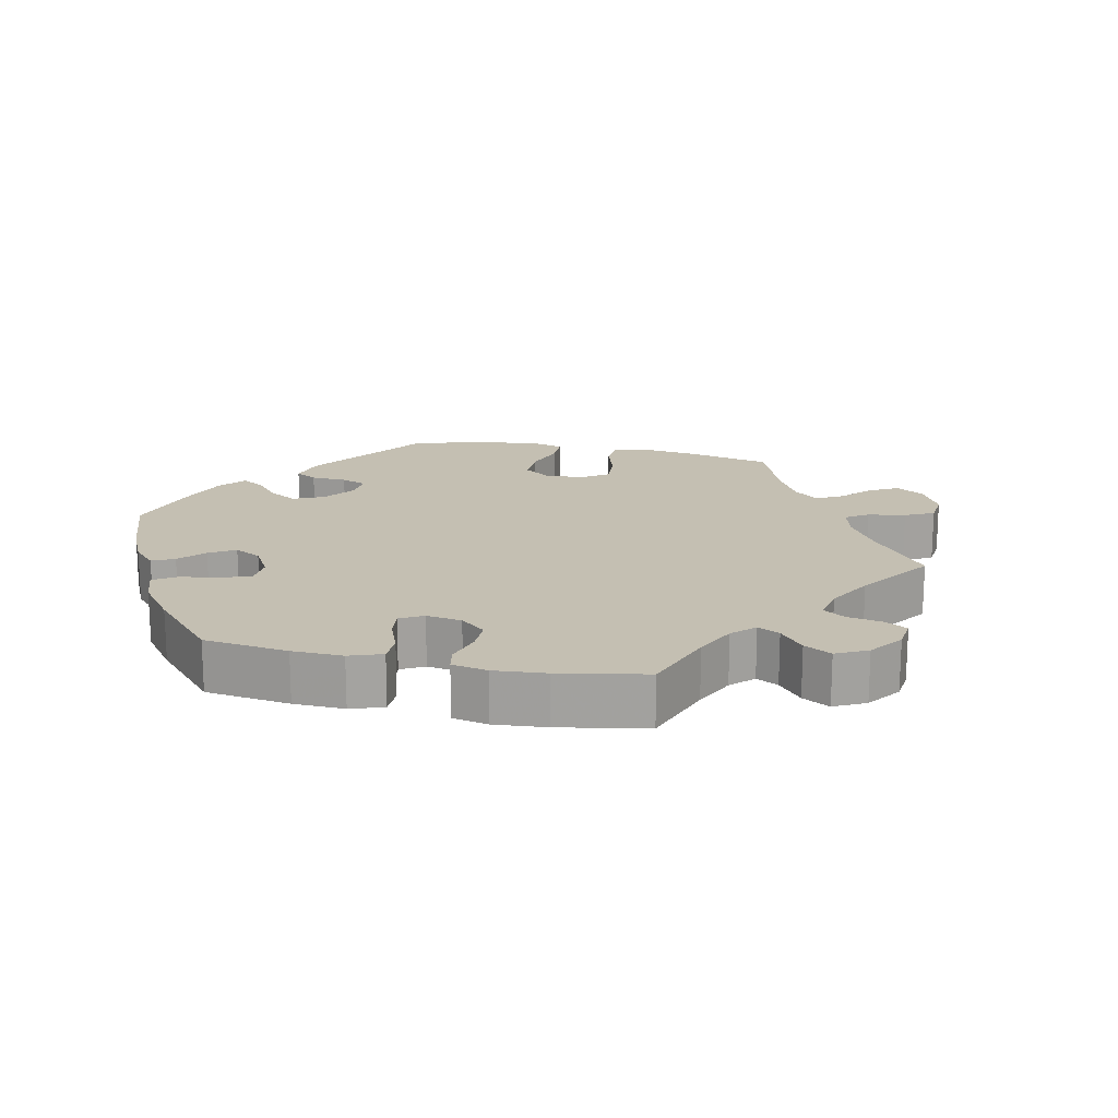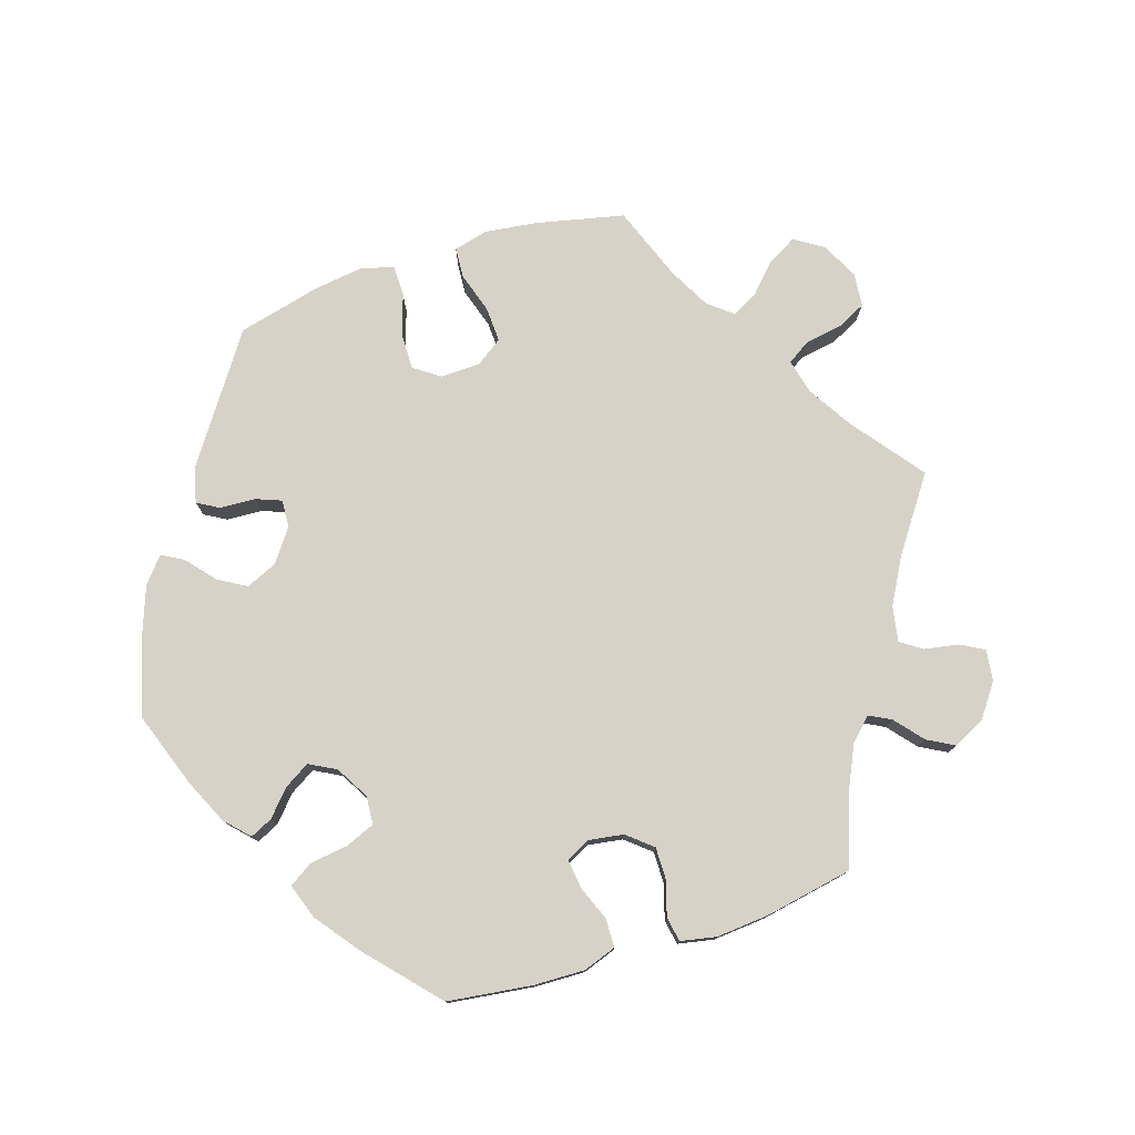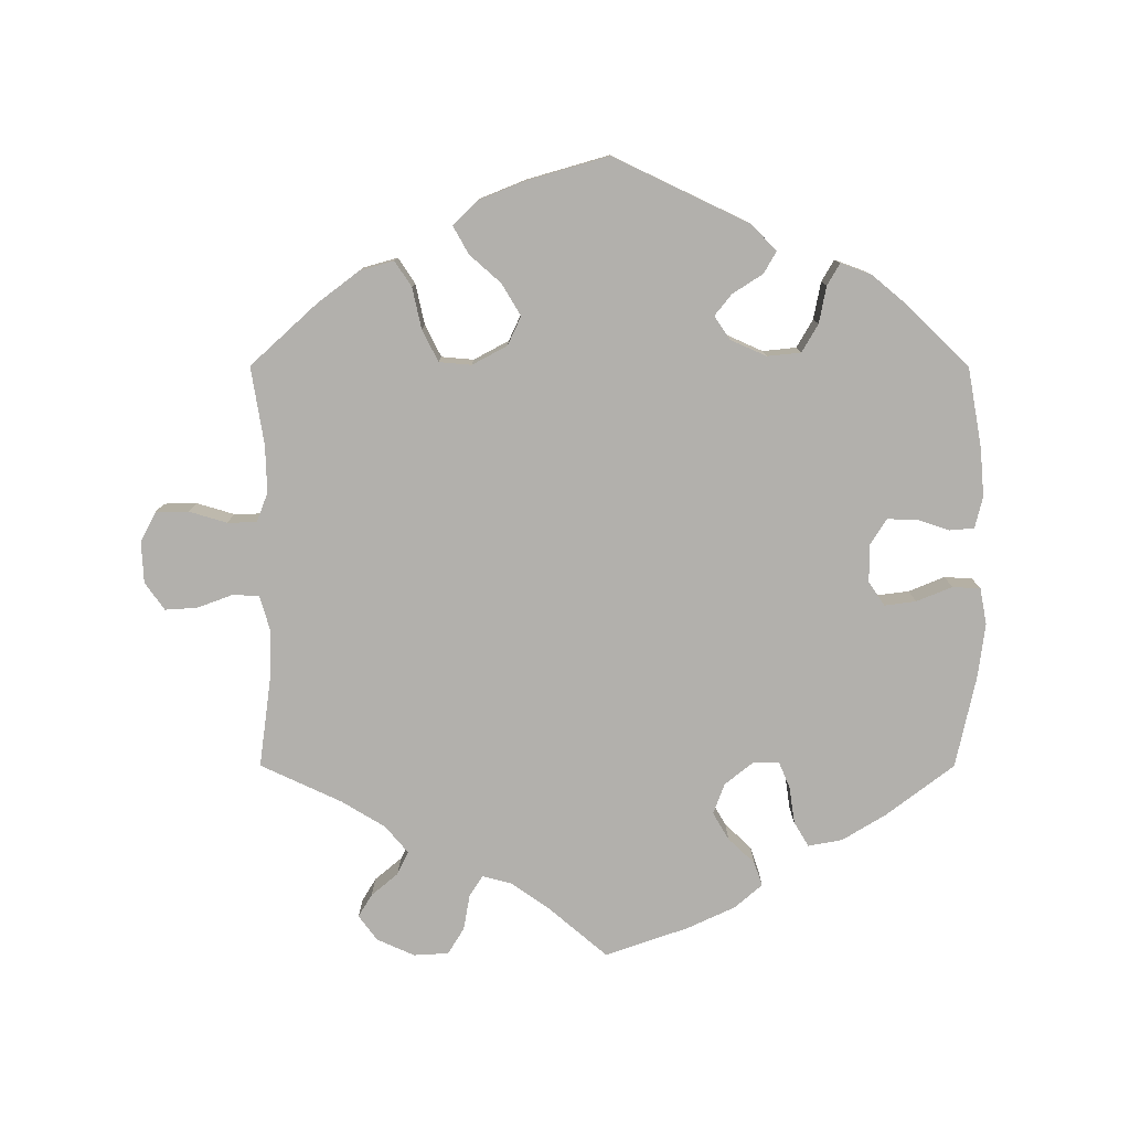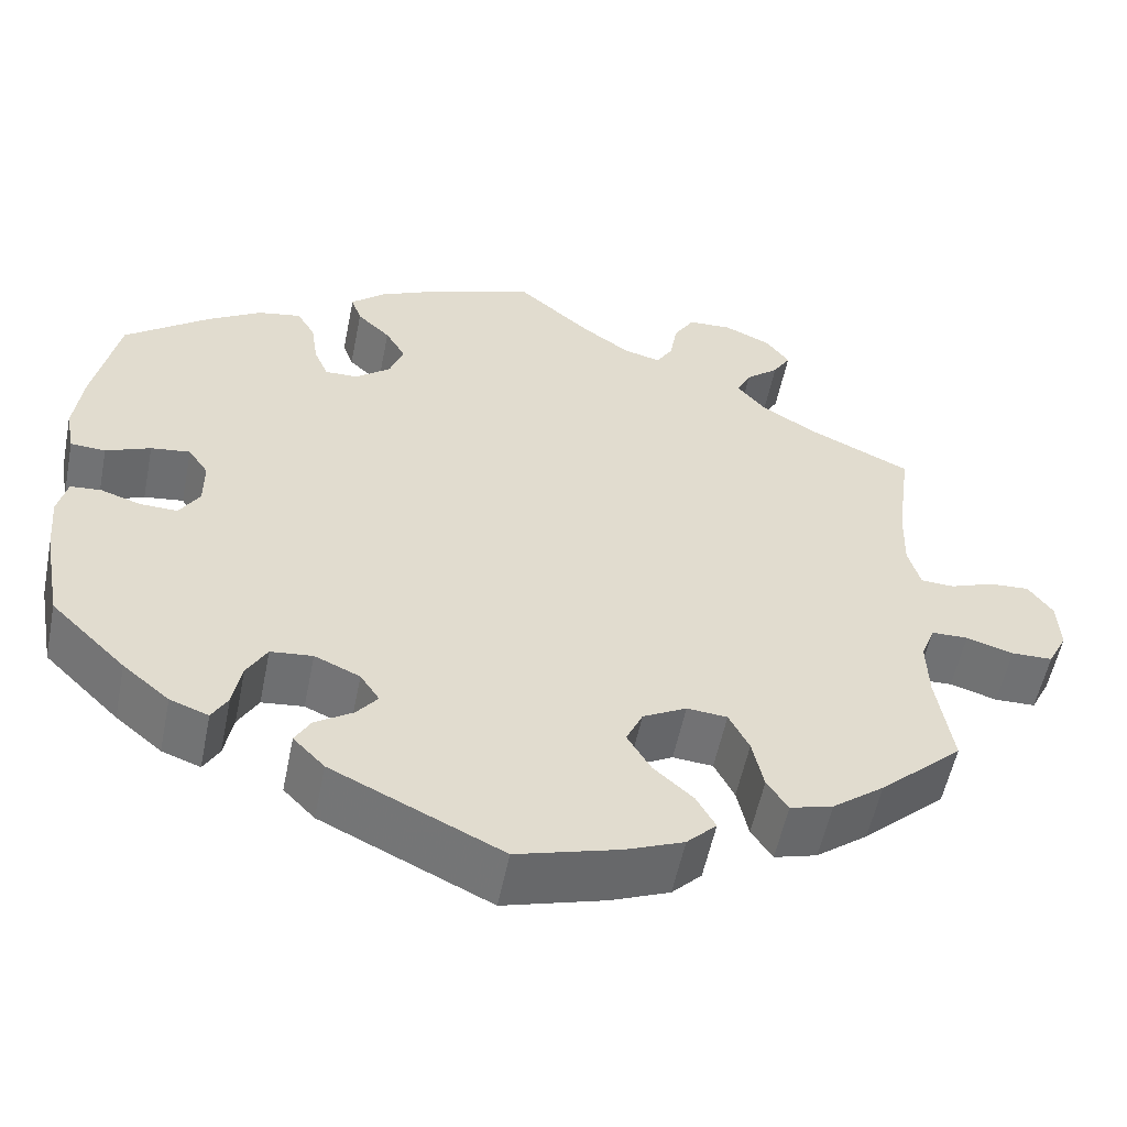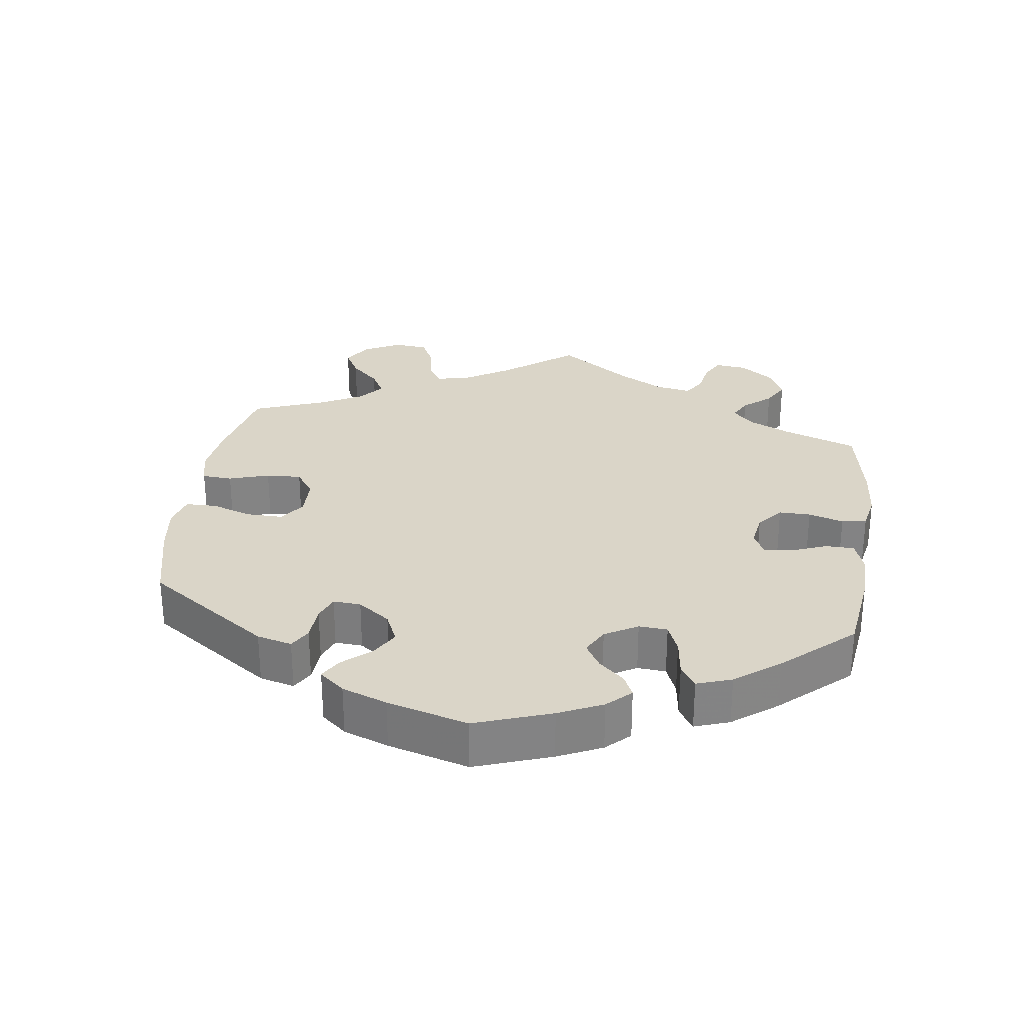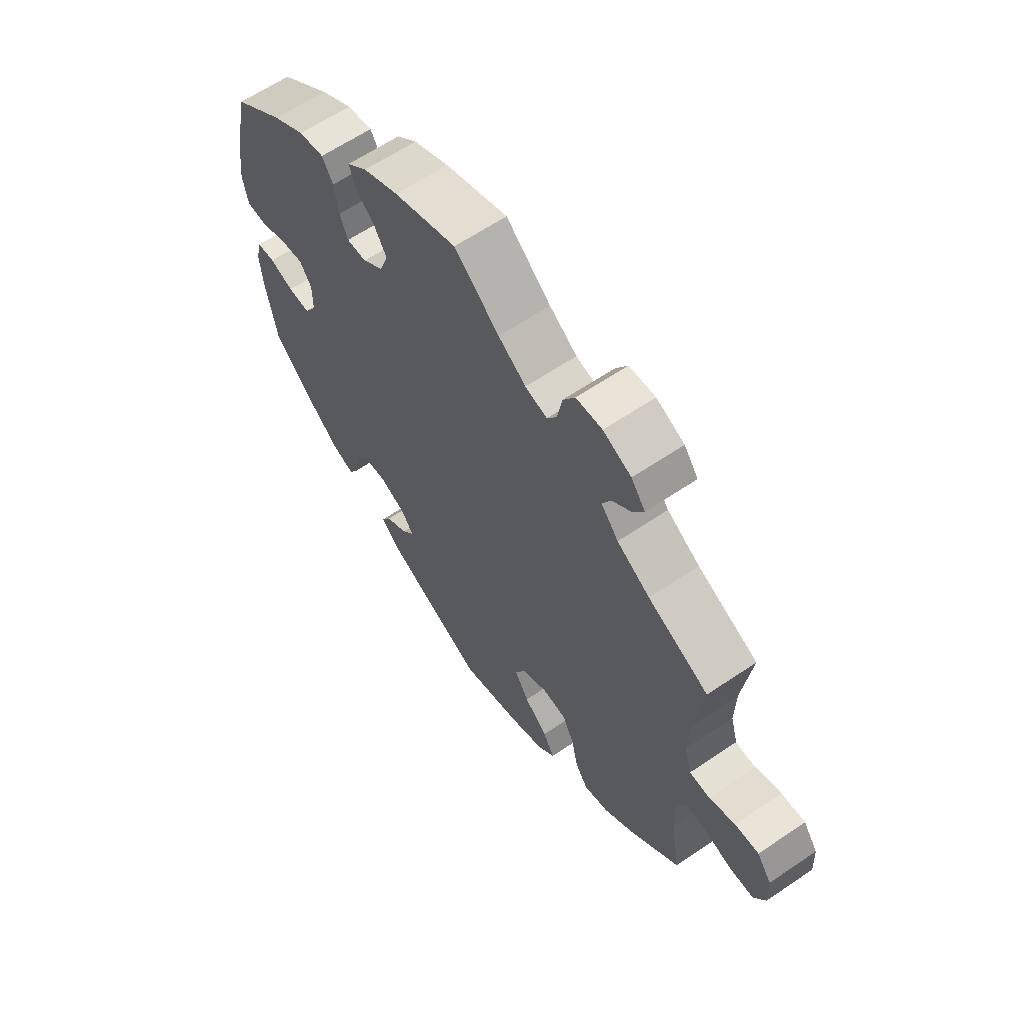
<metadata>
{"format":"obj","ext":"obj","renderer":"f3d","projection":"perspective","resolution":1024,"background":"white","views":[{"elev":17.6,"azim":-17.7,"up":"+Y"},{"elev":77.5,"azim":-47.7,"up":"+Y"},{"elev":-78.7,"azim":179.9,"up":"+Y"},{"elev":-55.3,"azim":-11.4,"up":"+Z"},{"elev":29.1,"azim":-112.1,"up":"+Y"},{"elev":62.6,"azim":55.5,"up":"+Z"}]}
</metadata>
<code>
v -0.522 0.07 -0.174
v -0.528 0.07 -0.105
v -0.517 0.07 -0.06
v -0.482 0.07 -0.057
v -0.436 0.07 -0.072
v -0.393 0.07 -0.073
v -0.37 0.07 -0.036
v -0.37 0.07 0.018
v -0.393 0.07 0.052
v -0.438 0.07 0.046
v -0.489 0.07 0.025
v -0.529 0.07 0.027
v -0.539 0.07 0.079
v -0.529 0.07 0.158
v -0.501 0.07 0.289
v -0.404 0.07 0.363
v -0.342 0.07 0.401
v -0.293 0.07 0.41
v -0.272 0.07 0.375
v -0.264 0.07 0.322
v -0.248 0.07 0.284
v -0.21 0.07 0.285
v -0.17 0.07 0.317
v -0.154 0.07 0.361
v -0.177 0.07 0.4
v -0.215 0.07 0.436
v -0.227 0.07 0.47
v -0.188 0.07 0.504
v -0.12 0.07 0.536
v 0 0.07 0.578
v 0.086 0.07 0.505
v 0.139 0.07 0.468
v 0.181 0.07 0.457
v 0.2 0.07 0.487
v 0.209 0.07 0.538
v 0.232 0.07 0.576
v 0.282 0.07 0.579
v 0.336 0.07 0.555
v 0.363 0.07 0.519
v 0.343 0.07 0.486
v 0.305 0.07 0.454
v 0.289 0.07 0.421
v 0.322 0.07 0.382
v 0.385 0.07 0.344
v 0.501 0.07 0.29
v 0.484 0.07 0.163
v 0.482 0.07 0.089
v 0.496 0.07 0.04
v 0.534 0.07 0.038
v 0.585 0.07 0.057
v 0.631 0.07 0.06
v 0.659 0.07 0.021
v 0.662 0.07 -0.038
v 0.64 0.07 -0.081
v 0.593 0.07 -0.082
v 0.539 0.07 -0.066
v 0.497 0.07 -0.067
v 0.481 0.07 -0.109
v 0.483 0.07 -0.176
v 0.501 0.07 -0.288
v 0.406 0.07 -0.375
v 0.347 0.07 -0.42
v 0.298 0.07 -0.434
v 0.274 0.07 -0.398
v 0.261 0.07 -0.339
v 0.238 0.07 -0.294
v 0.192 0.07 -0.29
v 0.142 0.07 -0.317
v 0.123 0.07 -0.358
v 0.15 0.07 -0.403
v 0.195 0.07 -0.443
v 0.217 0.07 -0.482
v 0.183 0.07 -0.516
v 0.117 0.07 -0.543
v 0 0.07 -0.577
v -0.194 0.07 -0.485
v -0.23 0.07 -0.448
v -0.212 0.07 -0.417
v -0.169 0.07 -0.389
v -0.145 0.07 -0.359
v -0.167 0.07 -0.326
v -0.219 0.07 -0.303
v -0.267 0.07 -0.308
v -0.29 0.07 -0.348
v -0.3 0.07 -0.401
v -0.318 0.07 -0.432
v -0.362 0.07 -0.416
v -0.415 0.07 -0.372
v -0.501 0.07 -0.288
v -0.522 0 -0.174
v -0.528 0 -0.105
v -0.517 0 -0.06
v -0.482 0 -0.057
v -0.436 0 -0.072
v -0.393 0 -0.073
v -0.37 0 -0.036
v -0.37 0 0.018
v -0.393 0 0.052
v -0.438 0 0.046
v -0.489 0 0.025
v -0.529 0 0.027
v -0.539 0 0.079
v -0.529 0 0.158
v -0.501 0 0.289
v -0.404 0 0.363
v -0.342 0 0.401
v -0.293 0 0.41
v -0.272 0 0.375
v -0.264 0 0.322
v -0.248 0 0.284
v -0.21 0 0.285
v -0.17 0 0.317
v -0.154 0 0.361
v -0.177 0 0.4
v -0.215 0 0.436
v -0.227 0 0.47
v -0.188 0 0.504
v -0.12 0 0.536
v 0 0 0.578
v 0.086 0 0.505
v 0.139 0 0.468
v 0.181 0 0.457
v 0.2 0 0.487
v 0.209 0 0.538
v 0.232 0 0.576
v 0.282 0 0.579
v 0.336 0 0.555
v 0.363 0 0.519
v 0.343 0 0.486
v 0.305 0 0.454
v 0.289 0 0.421
v 0.322 0 0.382
v 0.385 0 0.344
v 0.501 0 0.29
v 0.484 0 0.163
v 0.482 0 0.089
v 0.496 0 0.04
v 0.534 0 0.038
v 0.585 0 0.057
v 0.631 0 0.06
v 0.659 0 0.021
v 0.662 0 -0.038
v 0.64 0 -0.081
v 0.593 0 -0.082
v 0.539 0 -0.066
v 0.497 0 -0.067
v 0.481 0 -0.109
v 0.483 0 -0.176
v 0.501 0 -0.288
v 0.406 0 -0.375
v 0.347 0 -0.42
v 0.298 0 -0.434
v 0.274 0 -0.398
v 0.261 0 -0.339
v 0.238 0 -0.294
v 0.192 0 -0.29
v 0.142 0 -0.317
v 0.123 0 -0.358
v 0.15 0 -0.403
v 0.195 0 -0.443
v 0.217 0 -0.482
v 0.183 0 -0.516
v 0.117 0 -0.543
v 0 0 -0.577
v -0.194 0 -0.485
v -0.23 0 -0.448
v -0.212 0 -0.417
v -0.169 0 -0.389
v -0.145 0 -0.359
v -0.167 0 -0.326
v -0.219 0 -0.303
v -0.267 0 -0.308
v -0.29 0 -0.348
v -0.3 0 -0.401
v -0.318 0 -0.432
v -0.362 0 -0.416
v -0.415 0 -0.372
v -0.501 0 -0.288
f 84 85 86 87
f 83 84 87 88
f 76 77 78 79
f 76 79 80
f 75 76 80
f 74 75 80
f 73 74 80 81
f 70 71 72 73
f 69 70 73 81
f 62 63 64 65
f 62 65 66
f 59 60 61 62
f 58 59 62 66
f 57 58 66 67
f 53 54 55 56
f 53 56 57
f 52 53 57
f 49 50 51 52
f 48 49 52 57
f 47 48 57 67
f 44 45 46
f 43 44 46 47
f 42 43 47 67
f 38 39 40 41
f 38 41 42
f 37 38 42
f 34 35 36 37
f 33 34 37 42
f 32 33 42 67
f 28 29 30 31
f 25 26 27 28
f 24 25 28 31
f 23 24 31 32
f 17 18 19 20
f 17 20 21
f 16 17 21
f 15 16 21
f 14 15 21
f 13 14 21 22
f 10 11 12 13
f 9 10 13 22
f 2 3 4 5
f 2 5 6
f 1 2 6
f 83 88 89 1
f 68 69 81 82
f 32 67 68 82
f 8 9 22 23
f 7 8 23 32
f 6 7 32 82
f 1 6 82 83
f 176 175 174 173
f 177 176 173 172
f 168 167 166 165
f 169 168 165
f 169 165 164
f 169 164 163
f 170 169 163 162
f 162 161 160 159
f 170 162 159 158
f 154 153 152 151
f 155 154 151
f 151 150 149 148
f 155 151 148 147
f 156 155 147 146
f 145 144 143 142
f 146 145 142
f 146 142 141
f 141 140 139 138
f 146 141 138 137
f 156 146 137 136
f 135 134 133
f 136 135 133 132
f 156 136 132 131
f 130 129 128 127
f 131 130 127
f 131 127 126
f 126 125 124 123
f 131 126 123 122
f 156 131 122 121
f 120 119 118 117
f 117 116 115 114
f 120 117 114 113
f 121 120 113 112
f 109 108 107 106
f 110 109 106
f 110 106 105
f 110 105 104
f 110 104 103
f 111 110 103 102
f 102 101 100 99
f 111 102 99 98
f 94 93 92 91
f 95 94 91
f 95 91 90
f 90 178 177 172
f 171 170 158 157
f 171 157 156 121
f 112 111 98 97
f 121 112 97 96
f 171 121 96 95
f 172 171 95 90
f 1 90 91 2
f 2 91 92 3
f 3 92 93 4
f 4 93 94 5
f 5 94 95 6
f 6 95 96 7
f 7 96 97 8
f 8 97 98 9
f 9 98 99 10
f 10 99 100 11
f 11 100 101 12
f 12 101 102 13
f 13 102 103 14
f 14 103 104 15
f 15 104 105 16
f 16 105 106 17
f 17 106 107 18
f 18 107 108 19
f 19 108 109 20
f 20 109 110 21
f 21 110 111 22
f 22 111 112 23
f 23 112 113 24
f 24 113 114 25
f 25 114 115 26
f 26 115 116 27
f 27 116 117 28
f 28 117 118 29
f 29 118 119 30
f 30 119 120 31
f 31 120 121 32
f 32 121 122 33
f 33 122 123 34
f 34 123 124 35
f 35 124 125 36
f 36 125 126 37
f 37 126 127 38
f 38 127 128 39
f 39 128 129 40
f 40 129 130 41
f 41 130 131 42
f 42 131 132 43
f 43 132 133 44
f 44 133 134 45
f 45 134 135 46
f 46 135 136 47
f 47 136 137 48
f 48 137 138 49
f 49 138 139 50
f 50 139 140 51
f 51 140 141 52
f 52 141 142 53
f 53 142 143 54
f 54 143 144 55
f 55 144 145 56
f 56 145 146 57
f 57 146 147 58
f 58 147 148 59
f 59 148 149 60
f 60 149 150 61
f 61 150 151 62
f 62 151 152 63
f 63 152 153 64
f 64 153 154 65
f 65 154 155 66
f 66 155 156 67
f 67 156 157 68
f 68 157 158 69
f 69 158 159 70
f 70 159 160 71
f 71 160 161 72
f 72 161 162 73
f 73 162 163 74
f 74 163 164 75
f 75 164 165 76
f 76 165 166 77
f 77 166 167 78
f 78 167 168 79
f 79 168 169 80
f 80 169 170 81
f 81 170 171 82
f 82 171 172 83
f 83 172 173 84
f 84 173 174 85
f 85 174 175 86
f 86 175 176 87
f 87 176 177 88
f 88 177 178 89
f 89 178 90 1

</code>
